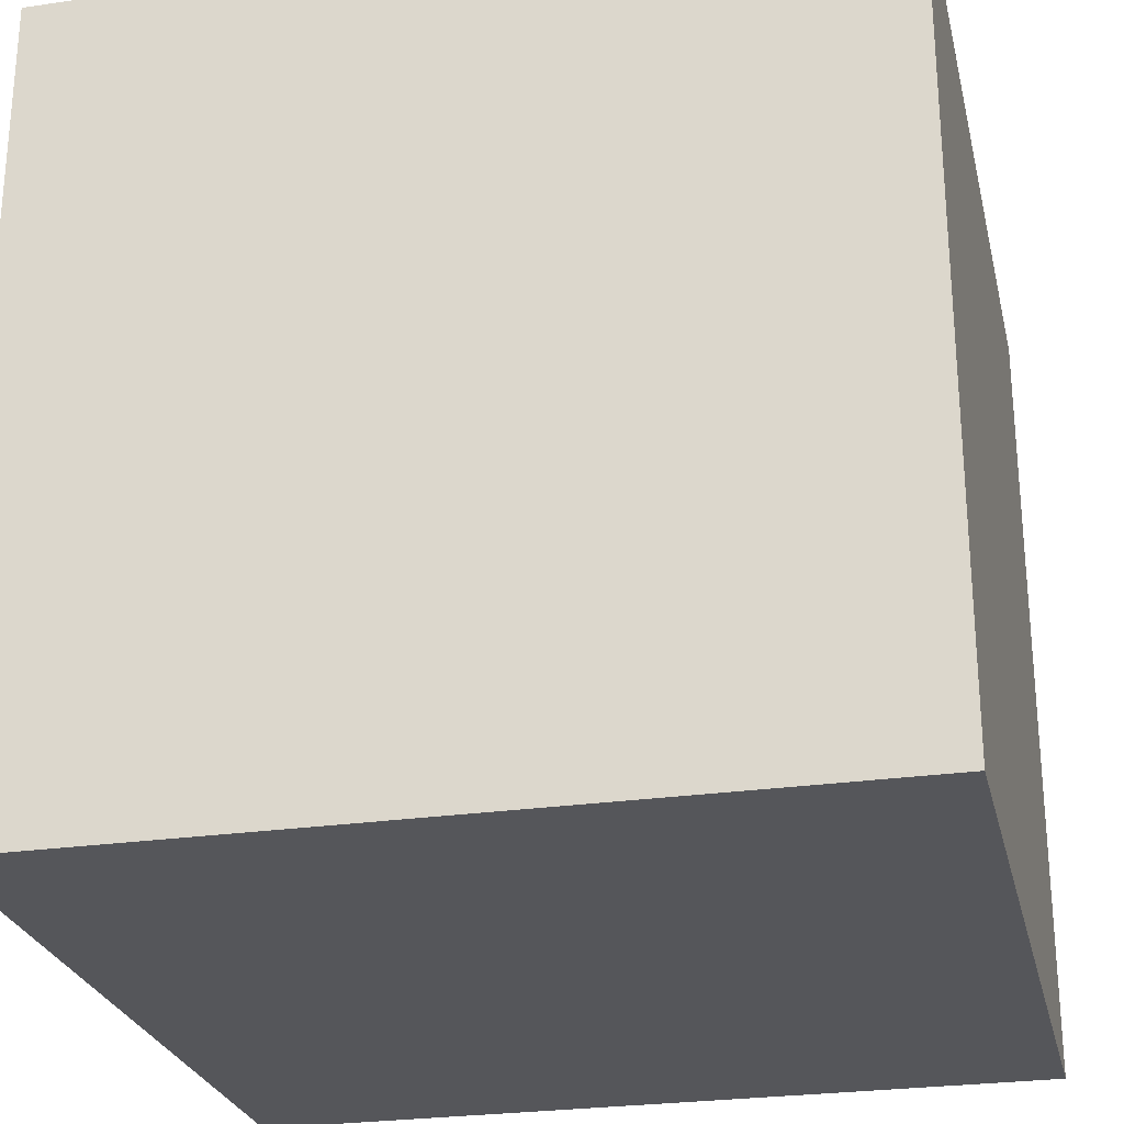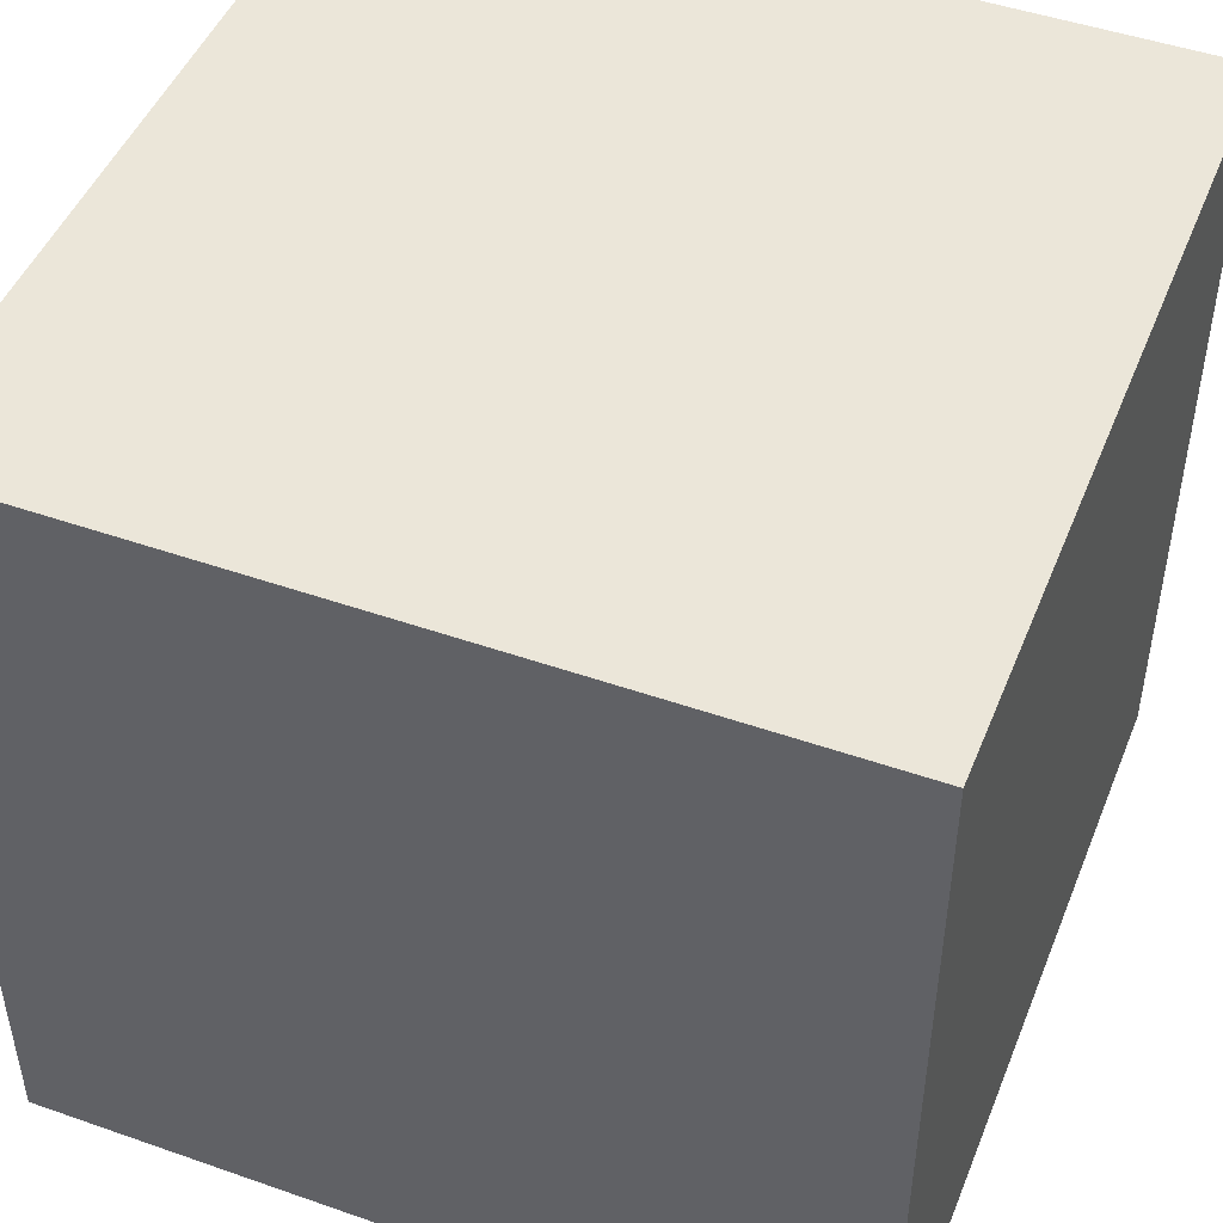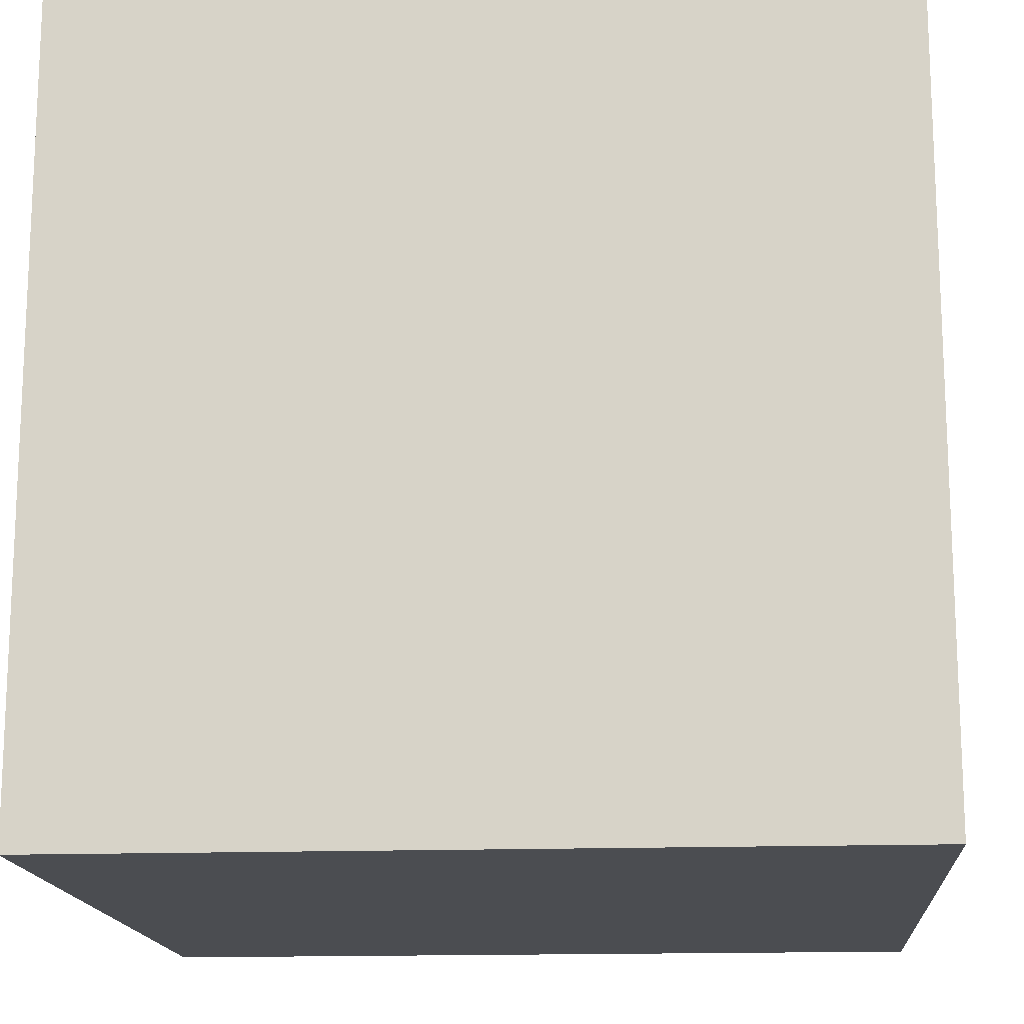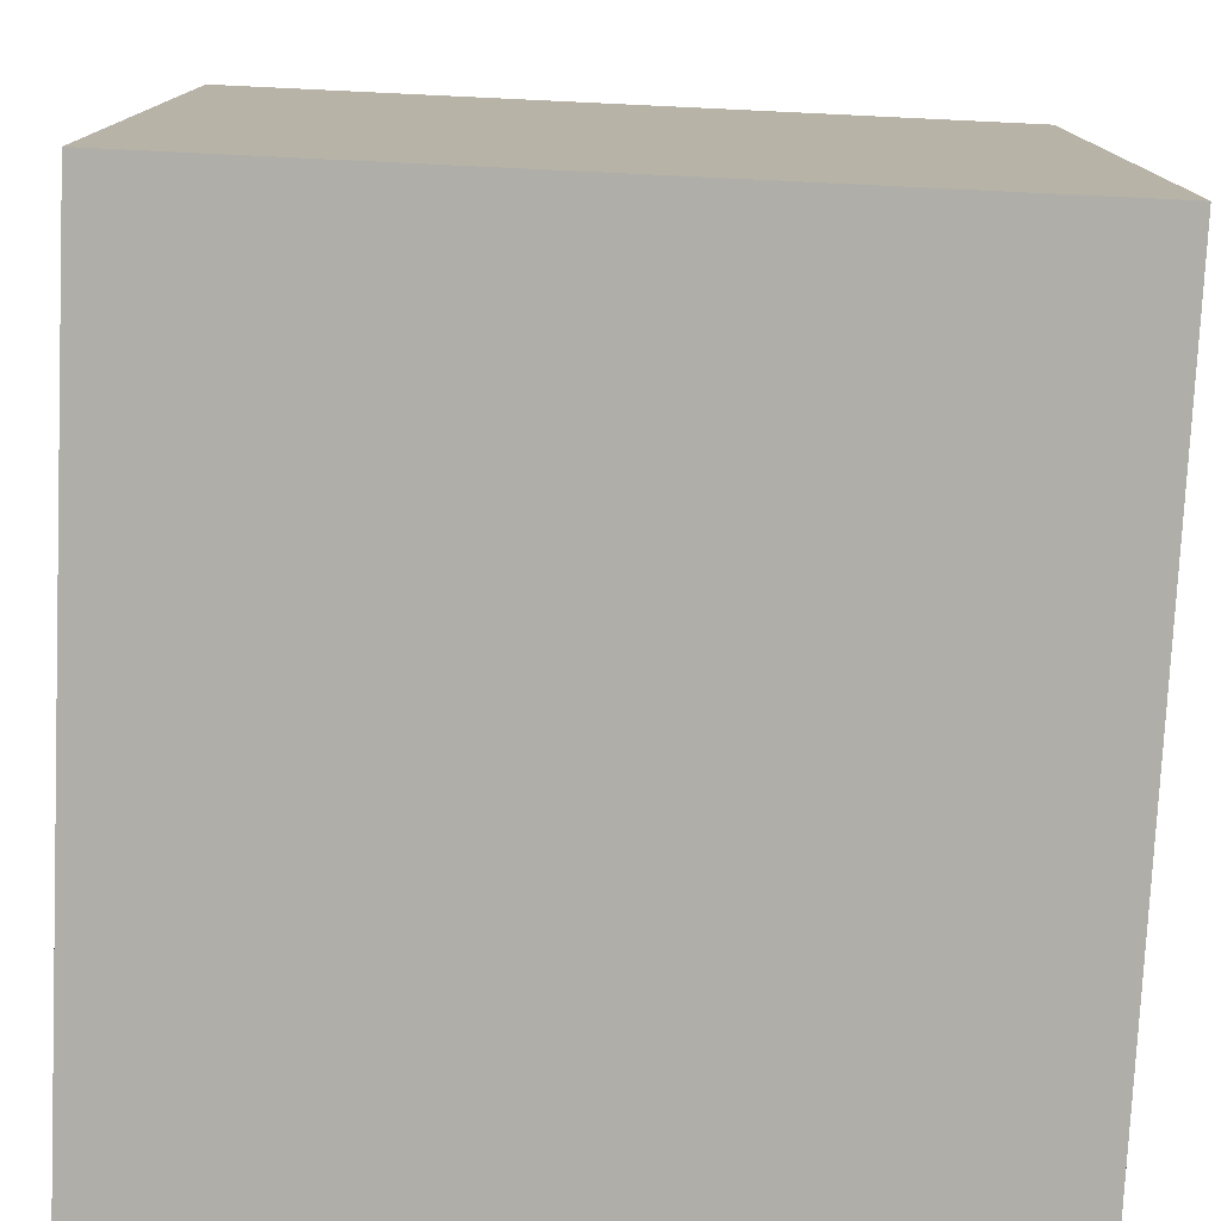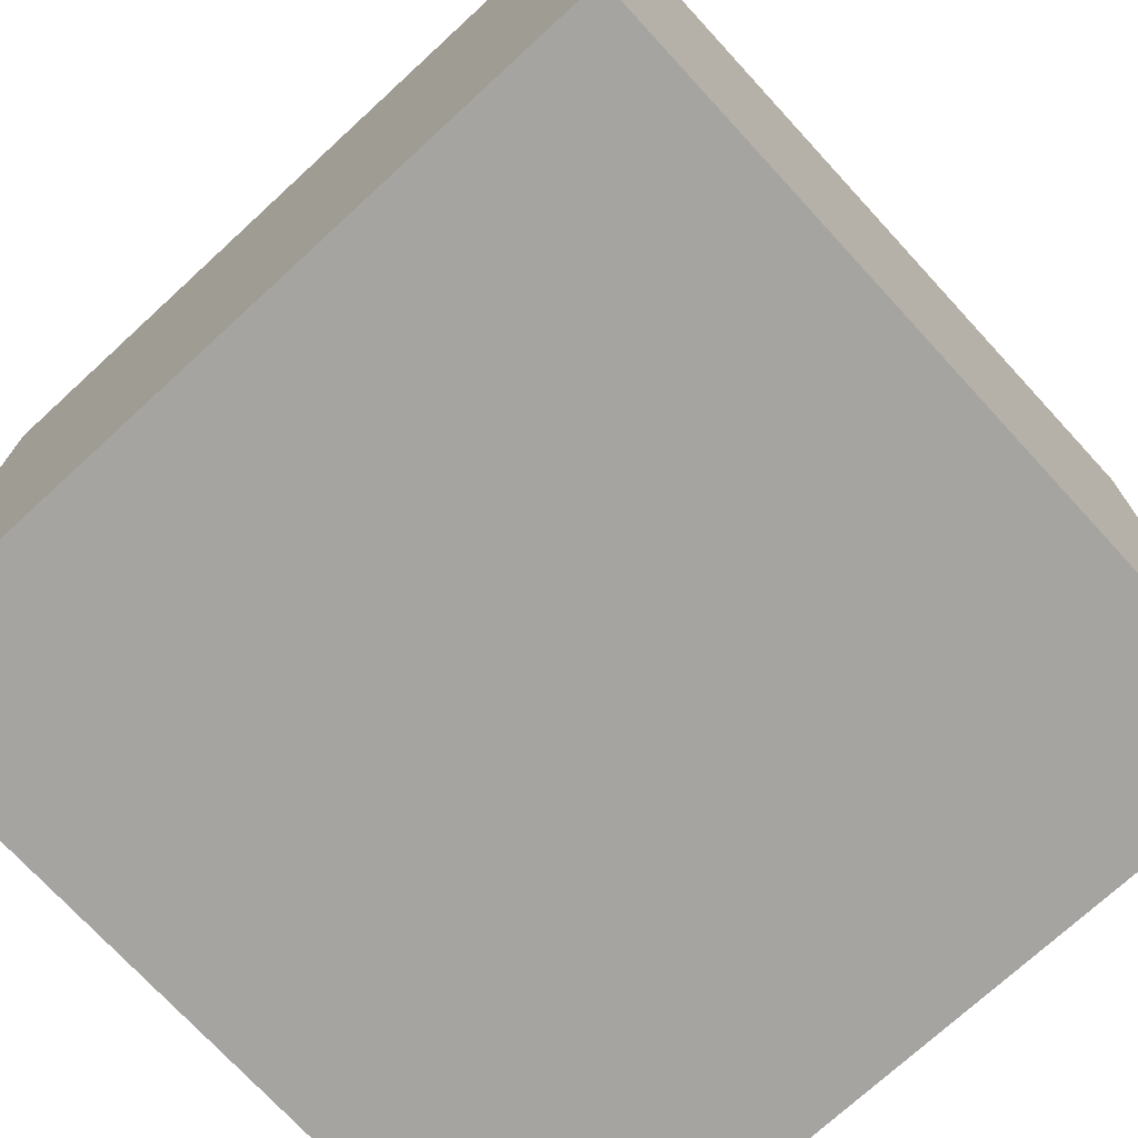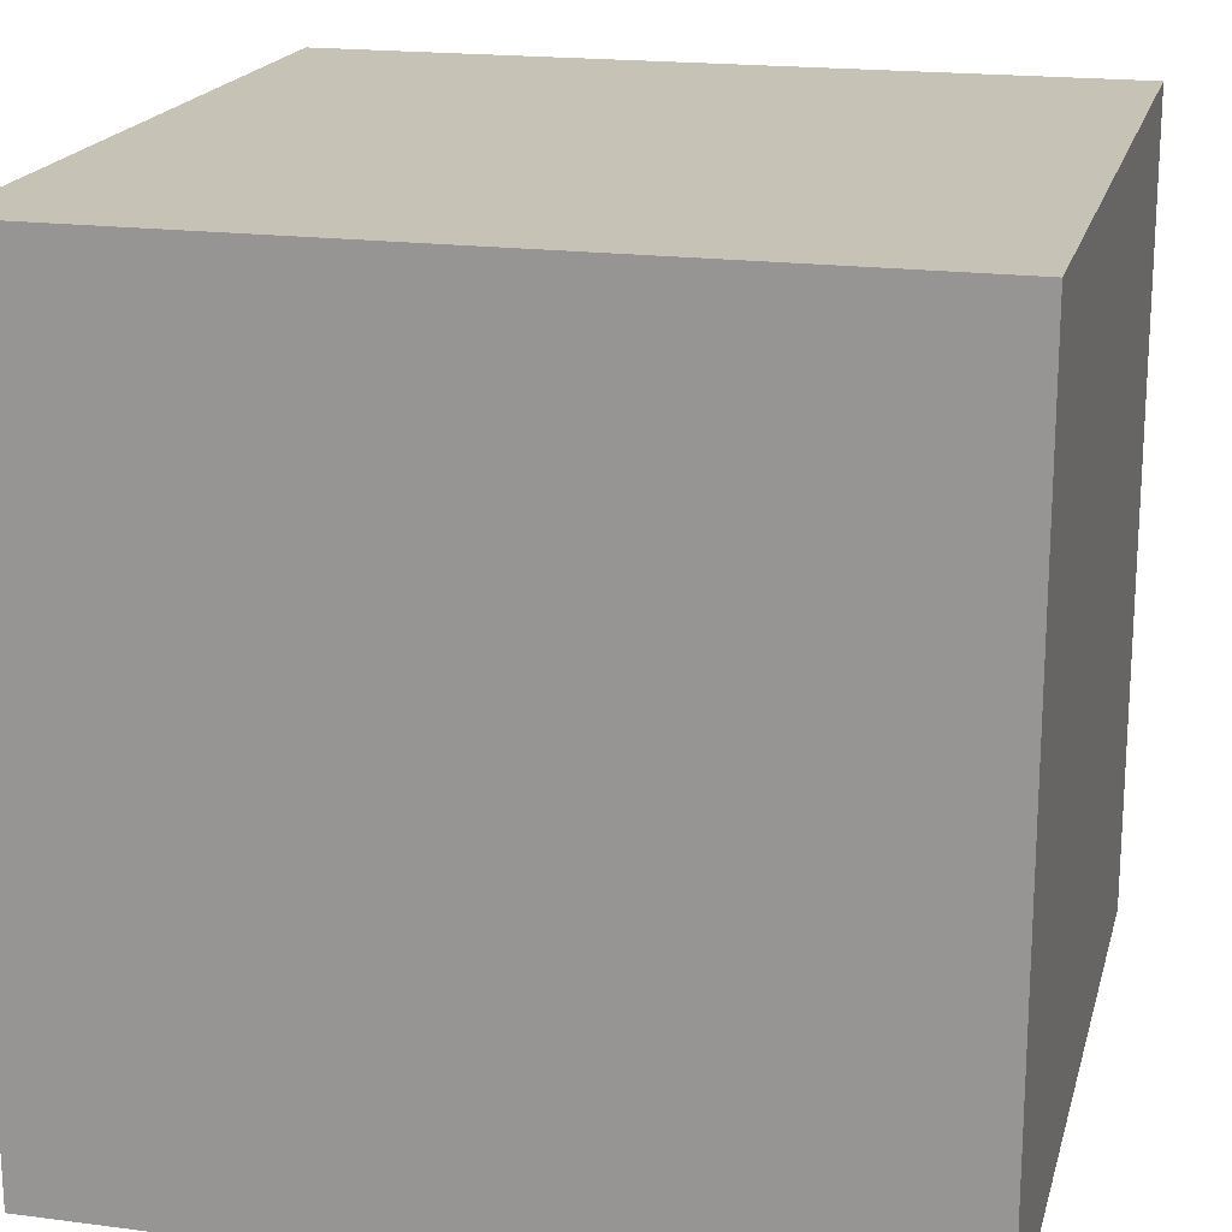
<metadata>
{"format":"obj","ext":"obj","renderer":"f3d","projection":"perspective","resolution":1024,"background":"white","views":[{"elev":-26.1,"azim":-167.1,"up":"+Z"},{"elev":47.6,"azim":-158.5,"up":"+Z"},{"elev":-15.6,"azim":-175.7,"up":"+Y"},{"elev":-77.5,"azim":-92.7,"up":"+Z"},{"elev":-73.3,"azim":-47.4,"up":"+Y"},{"elev":18.9,"azim":-76.1,"up":"+Z"}]}
</metadata>
<code>
g objMesh
v -1 0.01777 -1
v 1 0.01777 -1
v 1 0.01777 1
v -1 0.01777 1
v 1 2.018 1
v 1 2.018 -1
v -1 2.018 1
v -1 2.018 -1
f 1 2 3
f 3 4 1
f 5 6 7
f 8 7 6
f 3 2 6
f 6 5 3
f 4 3 5
f 5 7 4
f 1 4 7
f 7 8 1
f 8 6 2
f 2 1 8

</code>
